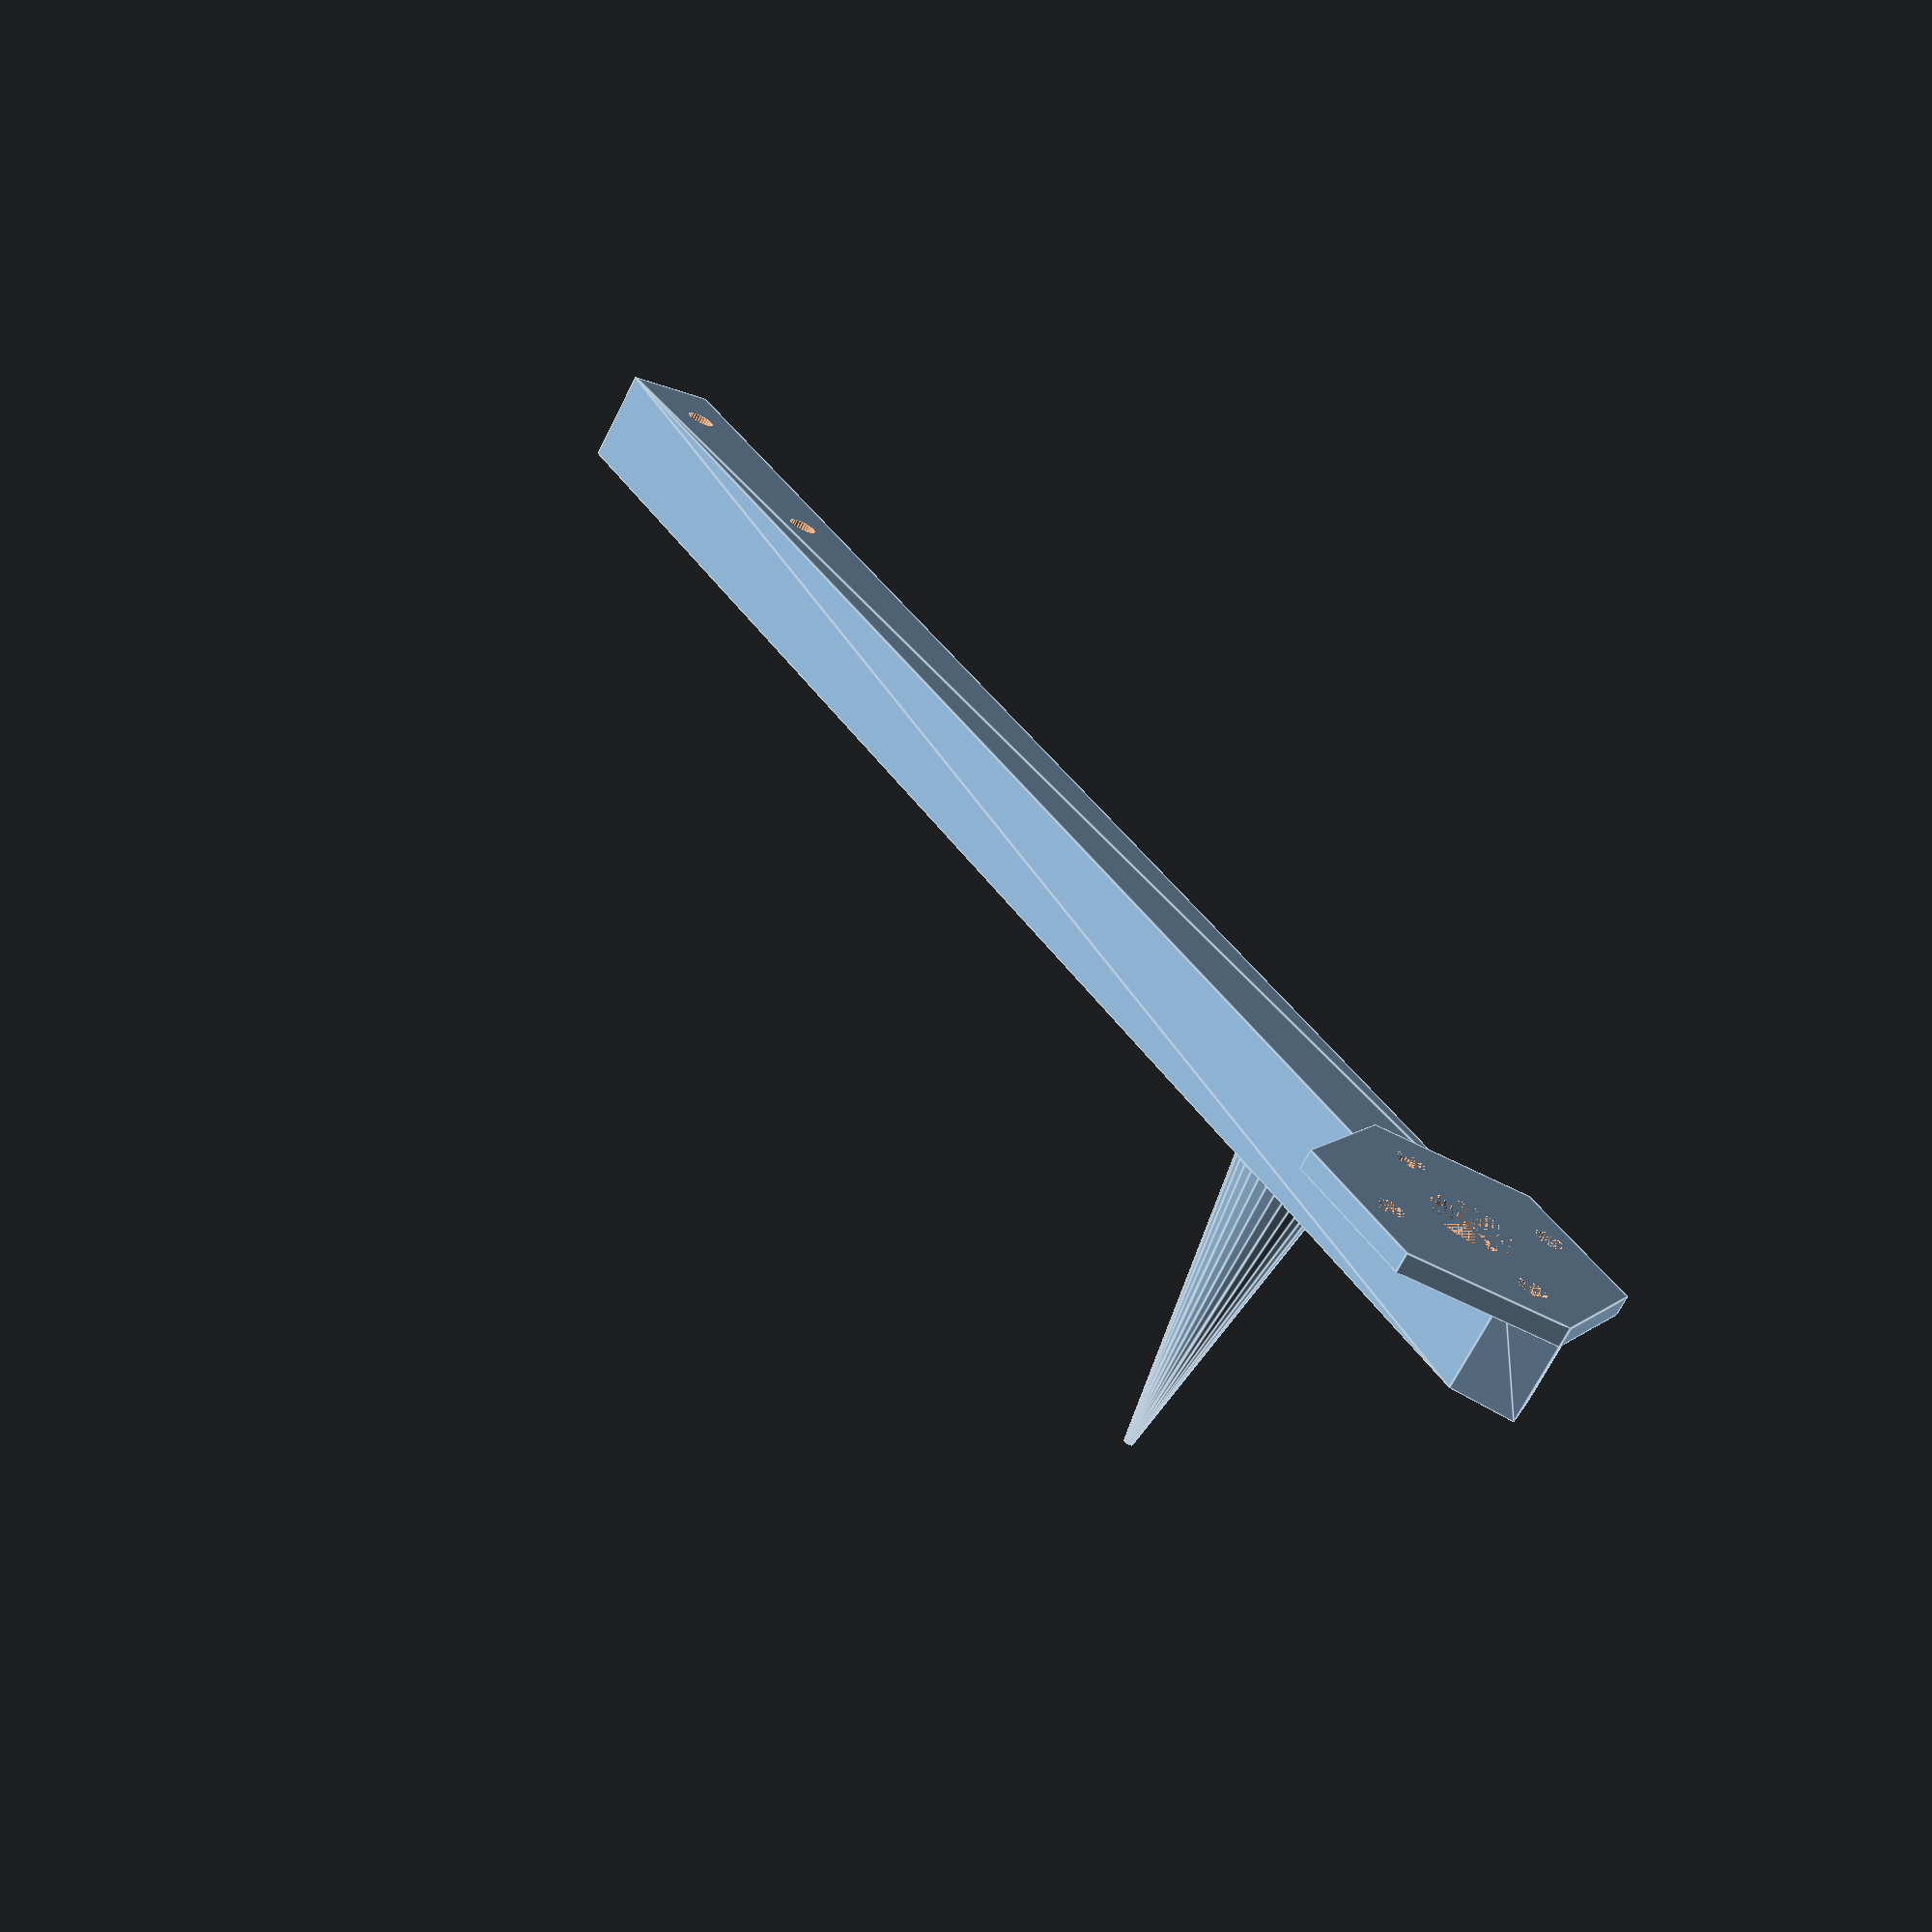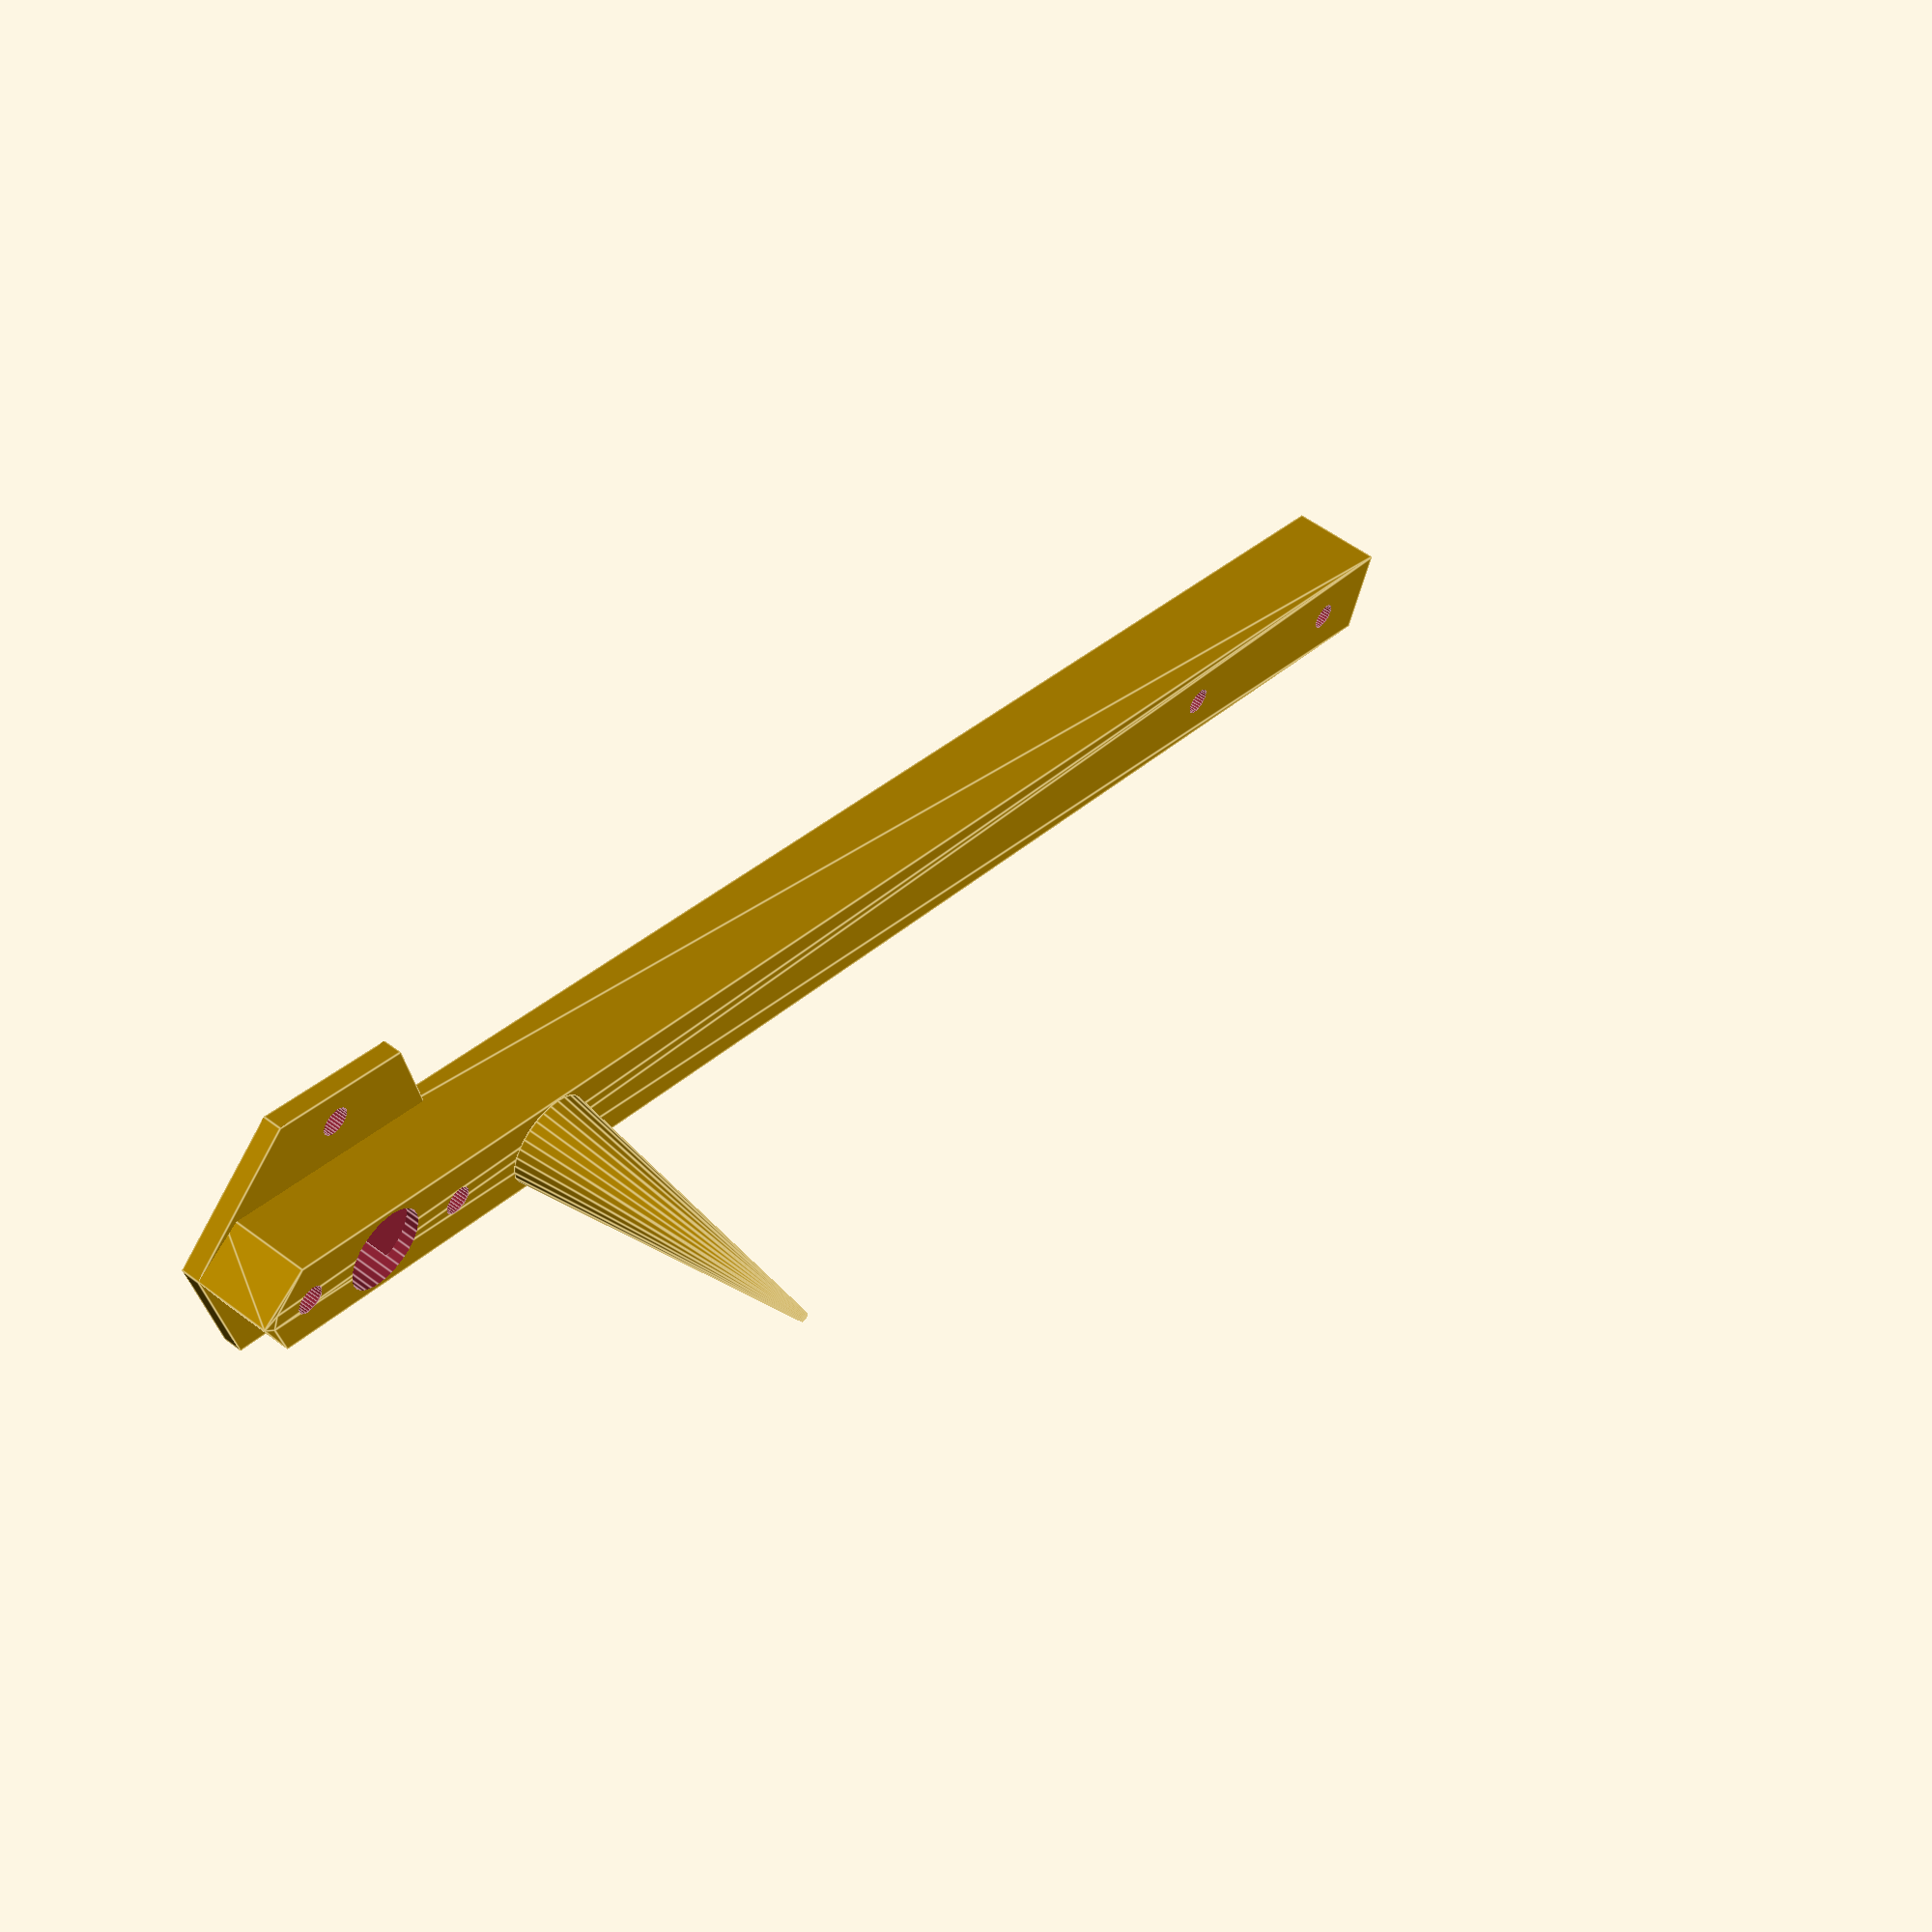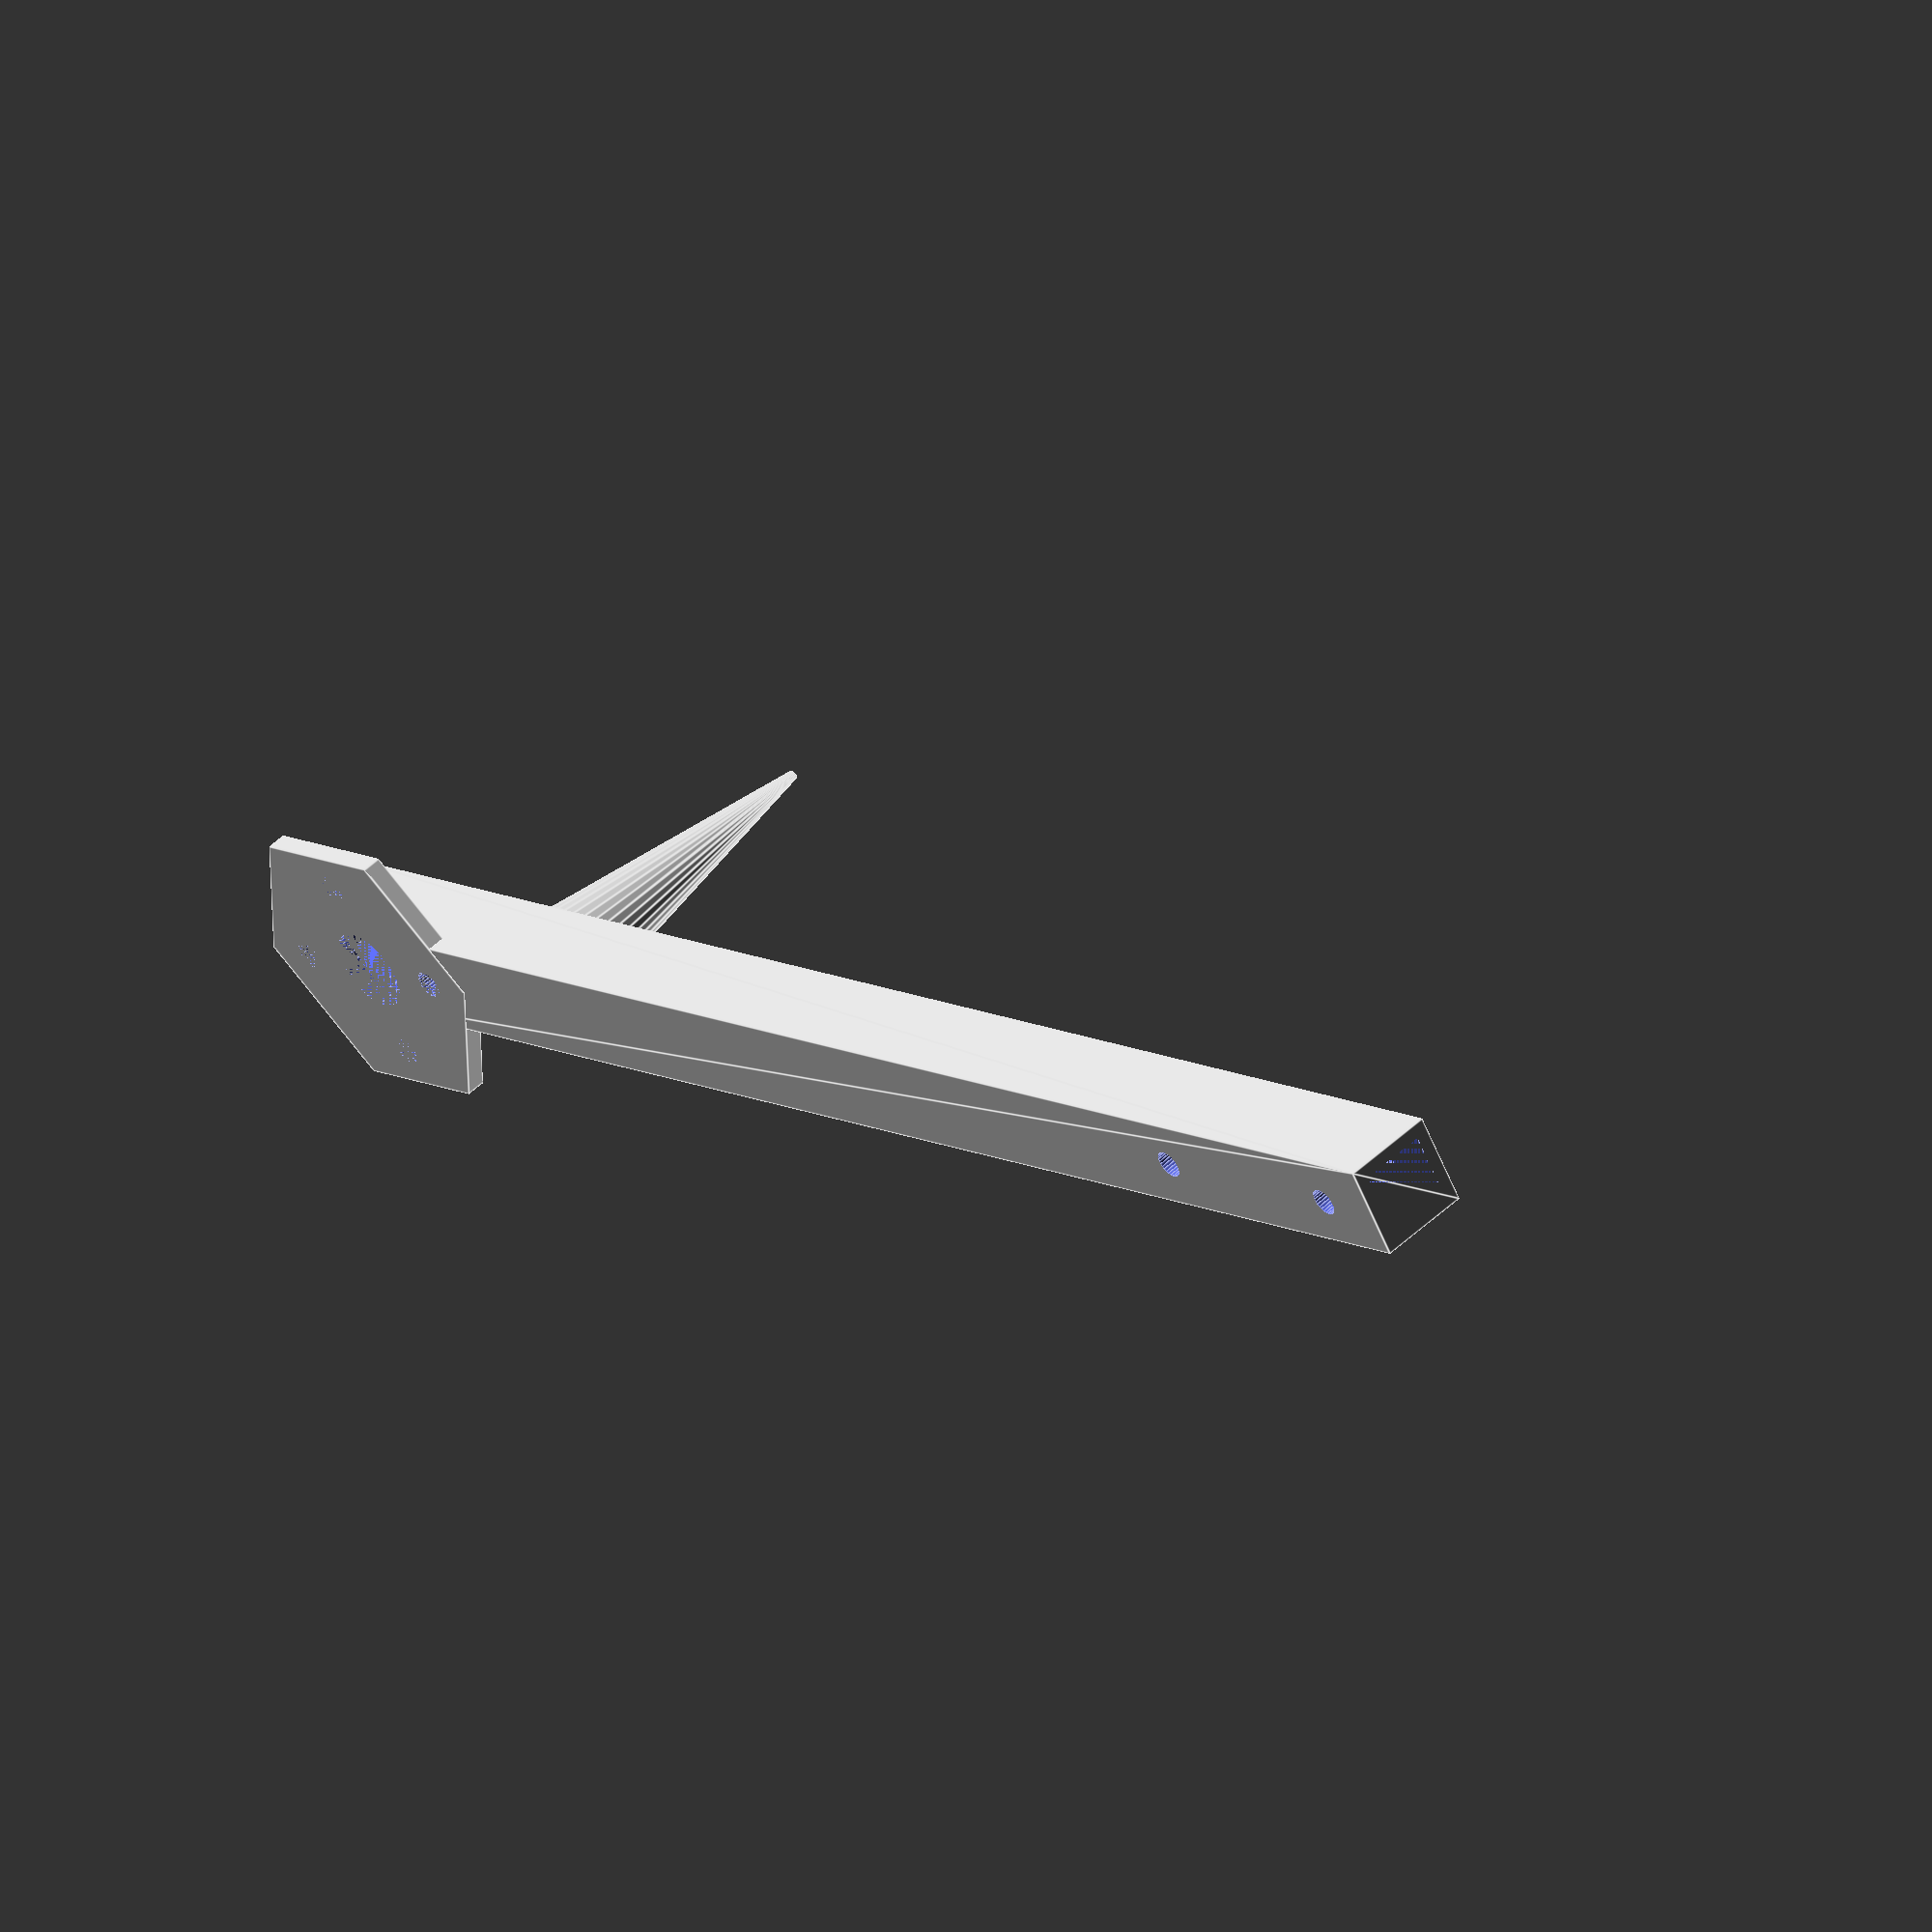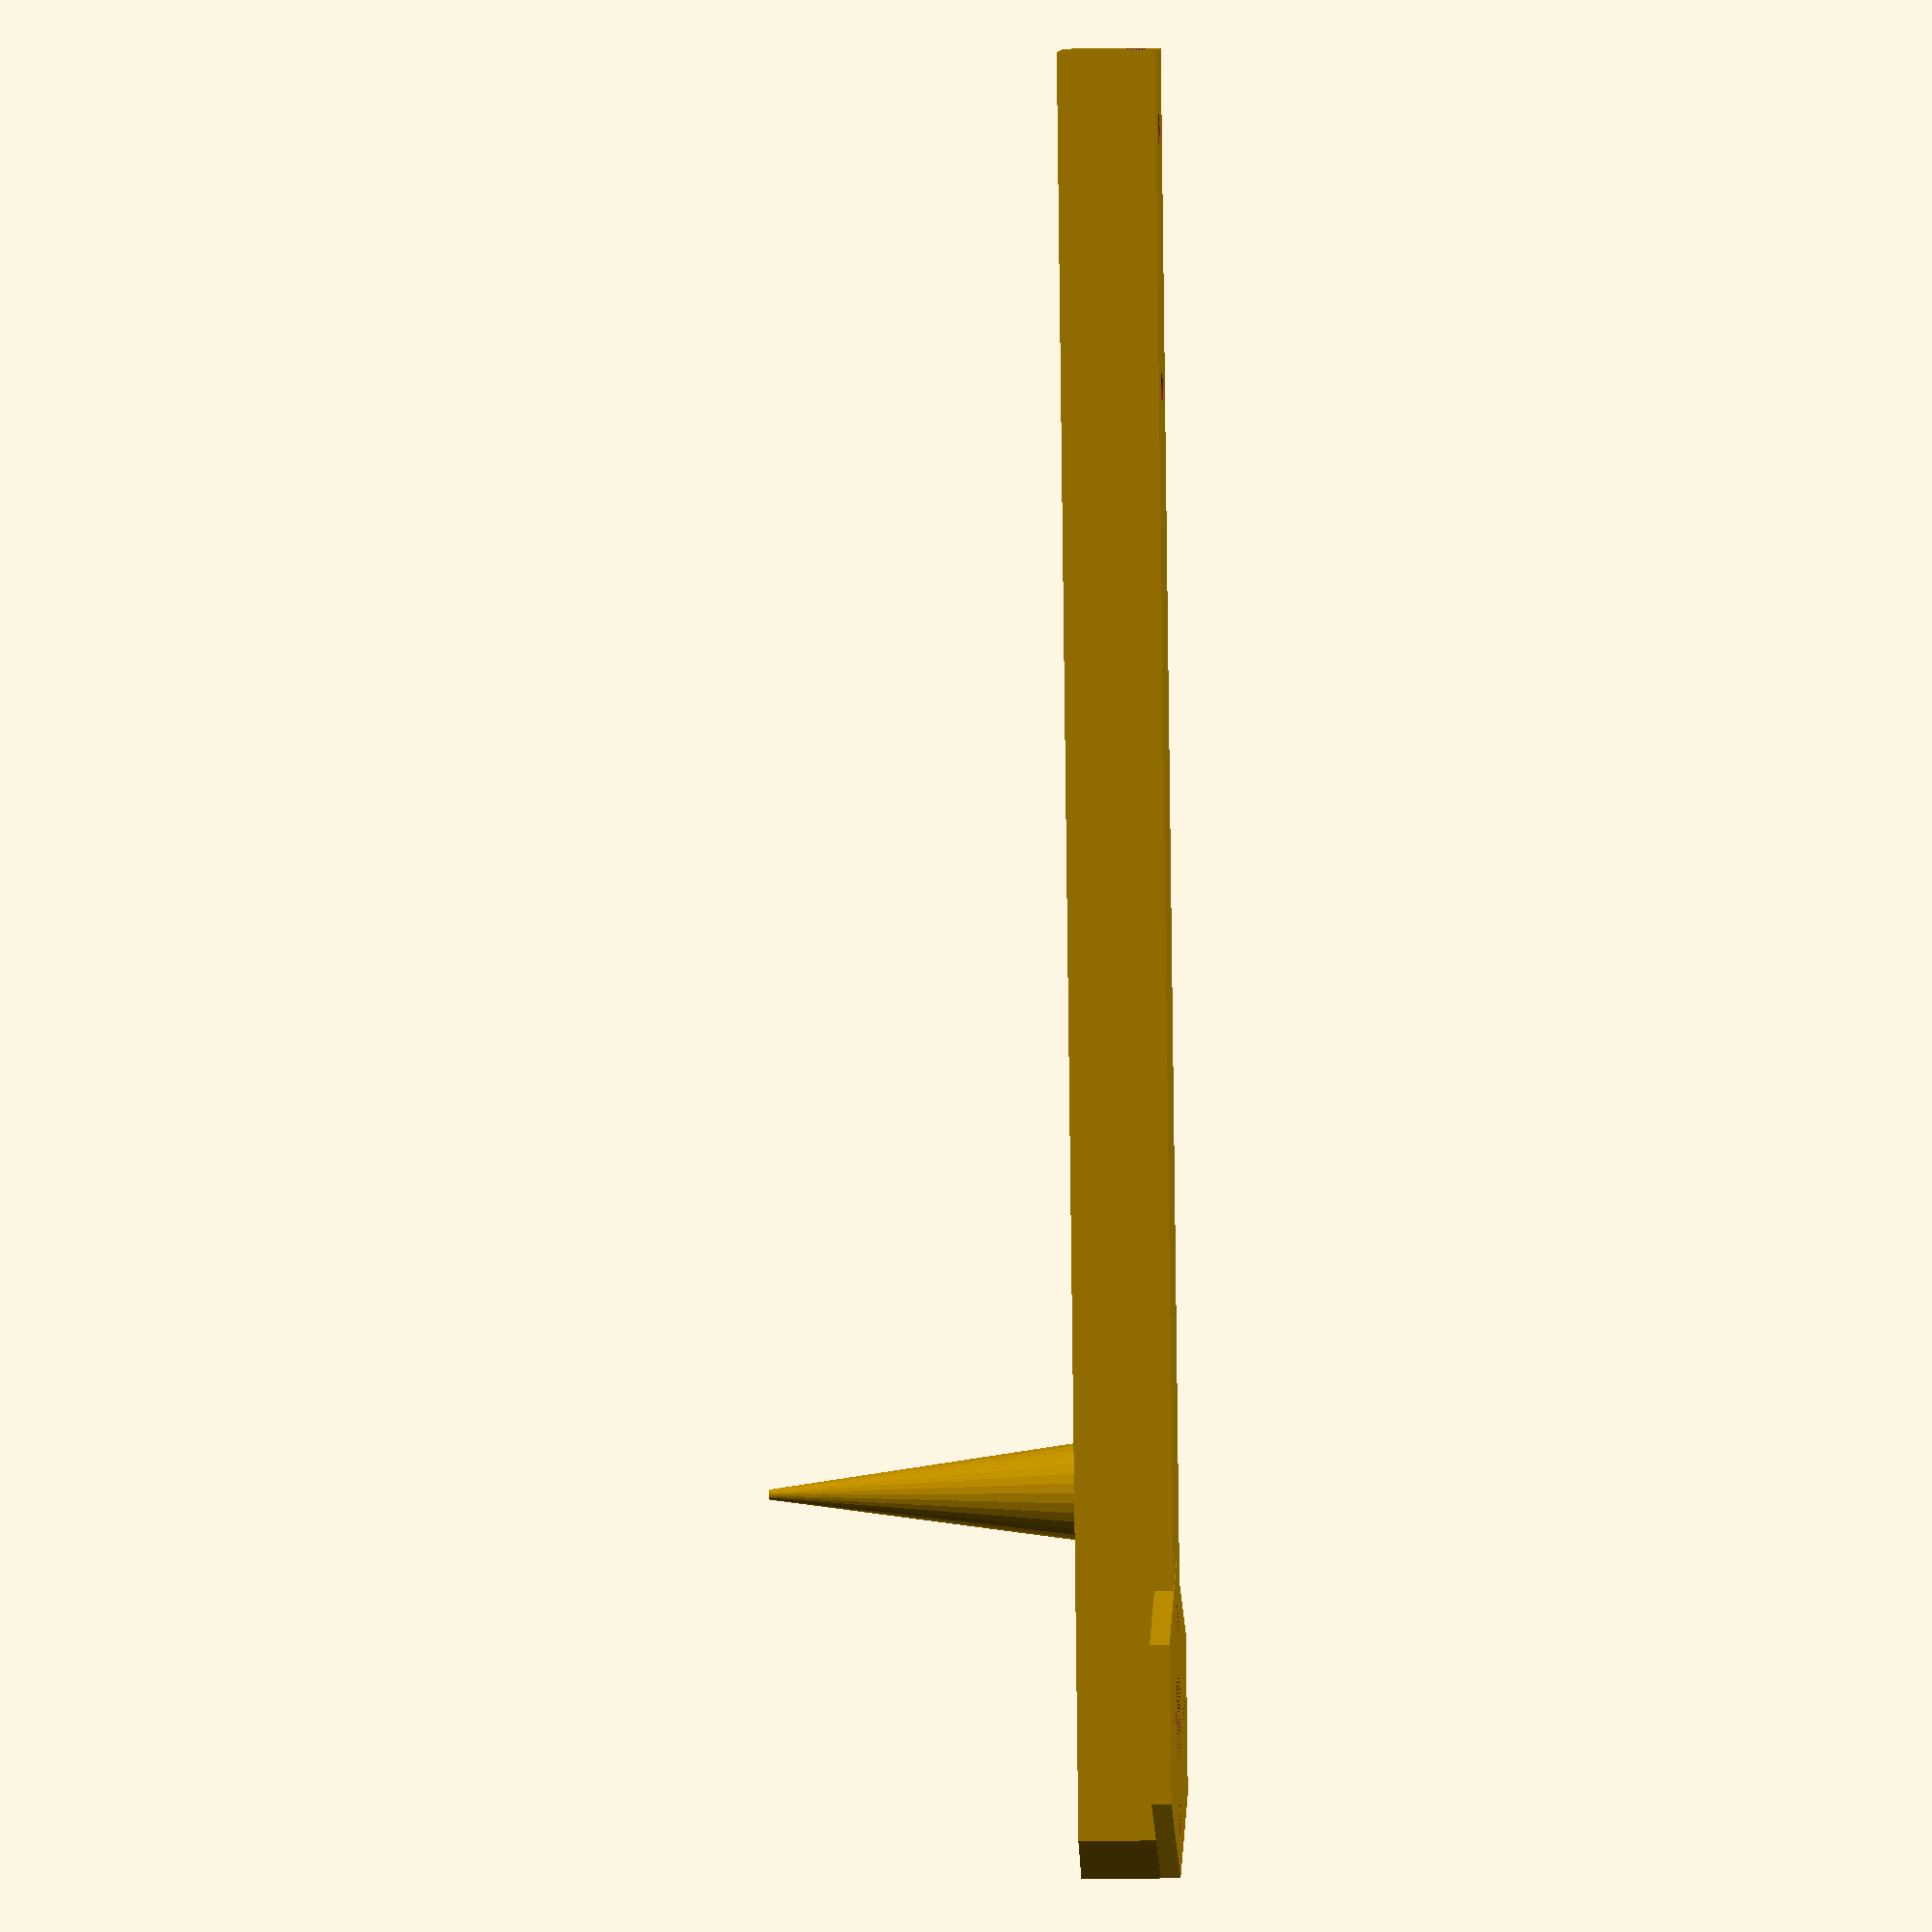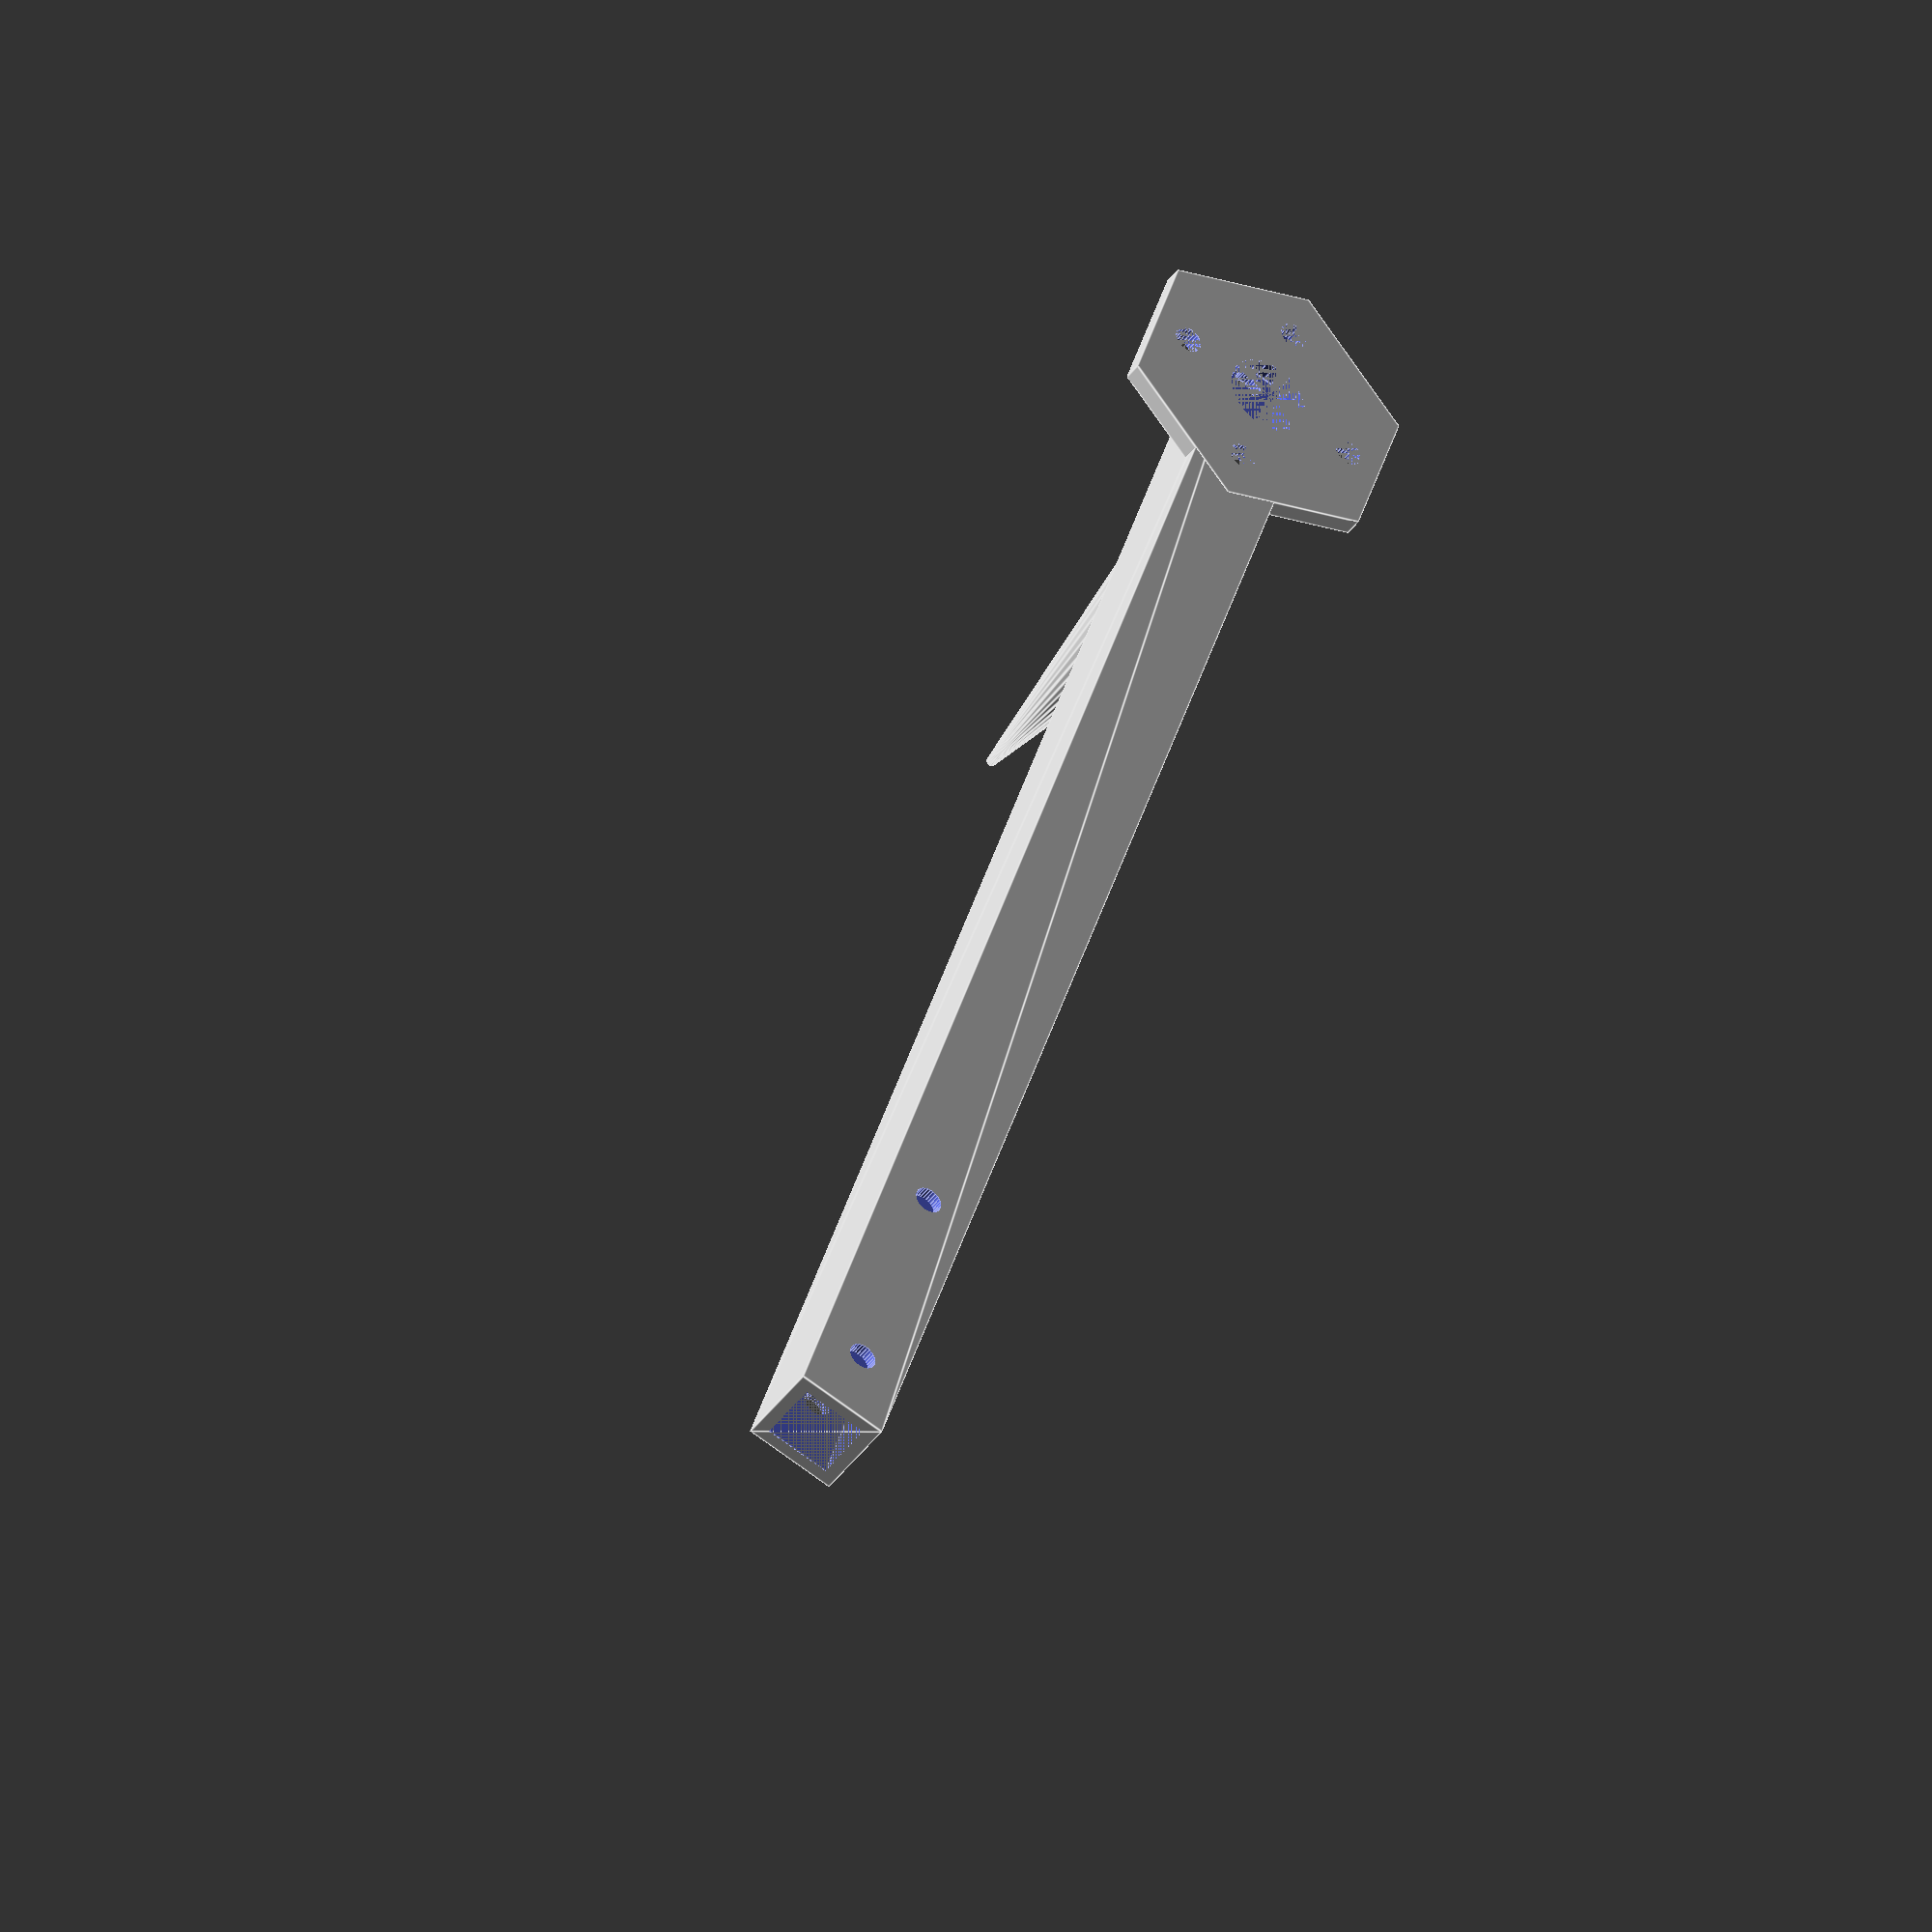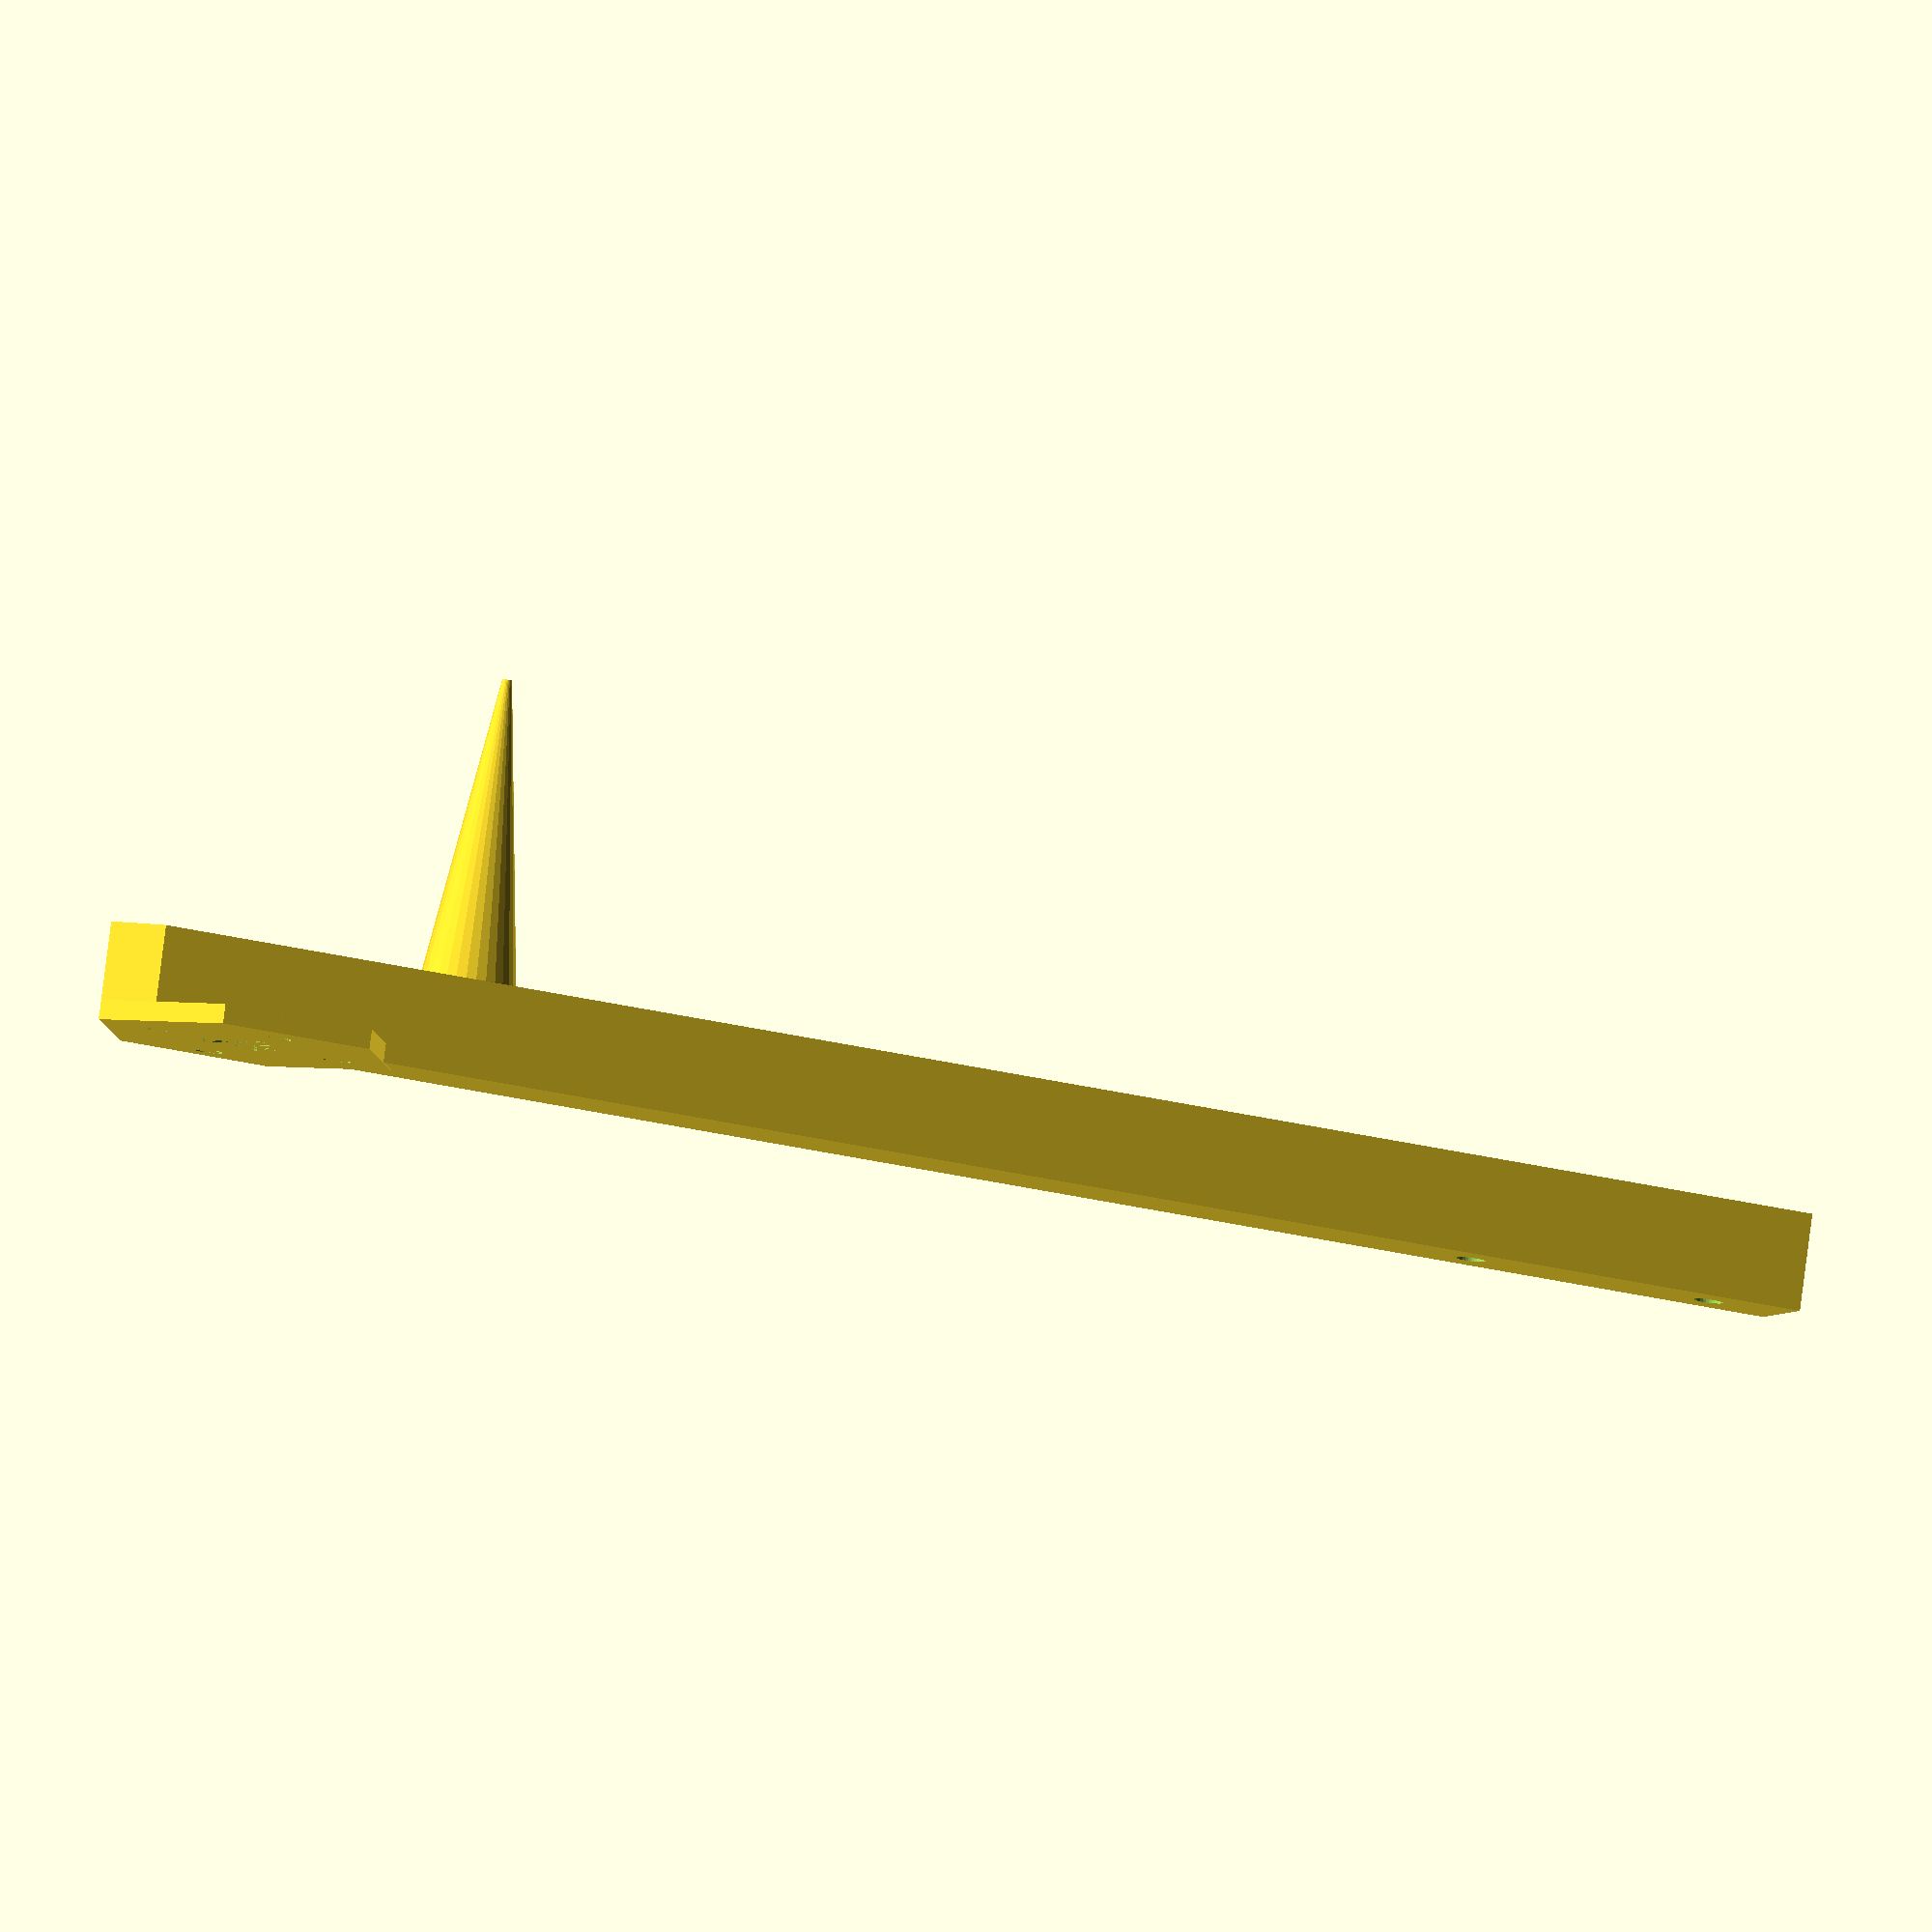
<openscad>
// Eduardo Blanco Bielsa - UO285176
module tubo(h, d, fn, hull1, hull2, hull3){
    difference(){
        hull(){
            translate([0,90,5])
            rotate([90,-45,0])
            cylinder (h = h, d=d, $fn=fn);
          
        
            translate([0,-93,2])
            rotate([0,0,30])
            cylinder (h = hull1, d=hull2, $fn=hull3);
        }
      
        translate([0,90,5])
        rotate([90,-45,0])
        cylinder (h = h, d=d-4, $fn=fn);
    }
}

module helice(h, d, fn, hc, dc, fnc, hcc, dcc, fncc, hh, dh, hull1, hull2, hull3){
    difference(){
        union(){
            translate([0,-78,0])
            rotate([0,0,90])
            cylinder (h = hc, d=dc, $fn=fnc);
            tubo(h, d, fn, hull1, hull2, hull3);
        }
        translate([0,82,0])
        cylinder (h = hcc, d=dcc, $fn=fncc);
        translate([0,56,0])
        cylinder (h = hcc, d=dcc, $fn=fncc);
        
        translate([0,-88,0])//hélice
        cylinder (h = hcc, d=dcc, $fn=fncc);
        translate([0,-68,0])
        cylinder (h = hcc, d=dcc, $fn=fncc);
        translate([10,-78,0])
        cylinder (h = hcc, d=dcc, $fn=fncc);
        translate([-10,-78,0])
        cylinder (h = hcc, d=dcc, $fn=fncc);
        
        translate([0,-78,0])
        cylinder (h = hcc*2, d=dcc+5.8, $fn=fncc);
}
hull(){
    translate([0,-55,9])
    cylinder (h = hh, d=dh, $fn=fncc);
    translate([0,-55,11])
    cylinder (h = hh+29, d=1, $fn=fncc);
}
}

helice(180,14,4, 2,32,6, 10,3,30, 1, 9.8, 8, 2, 3);
</openscad>
<views>
elev=69.1 azim=31.2 roll=153.2 proj=p view=edges
elev=304.3 azim=110.6 roll=308.4 proj=p view=edges
elev=307.6 azim=302.3 roll=224.8 proj=o view=edges
elev=9.3 azim=11.5 roll=93.5 proj=o view=solid
elev=41.7 azim=162.4 roll=147.4 proj=o view=edges
elev=276.8 azim=248.0 roll=187.3 proj=o view=solid
</views>
